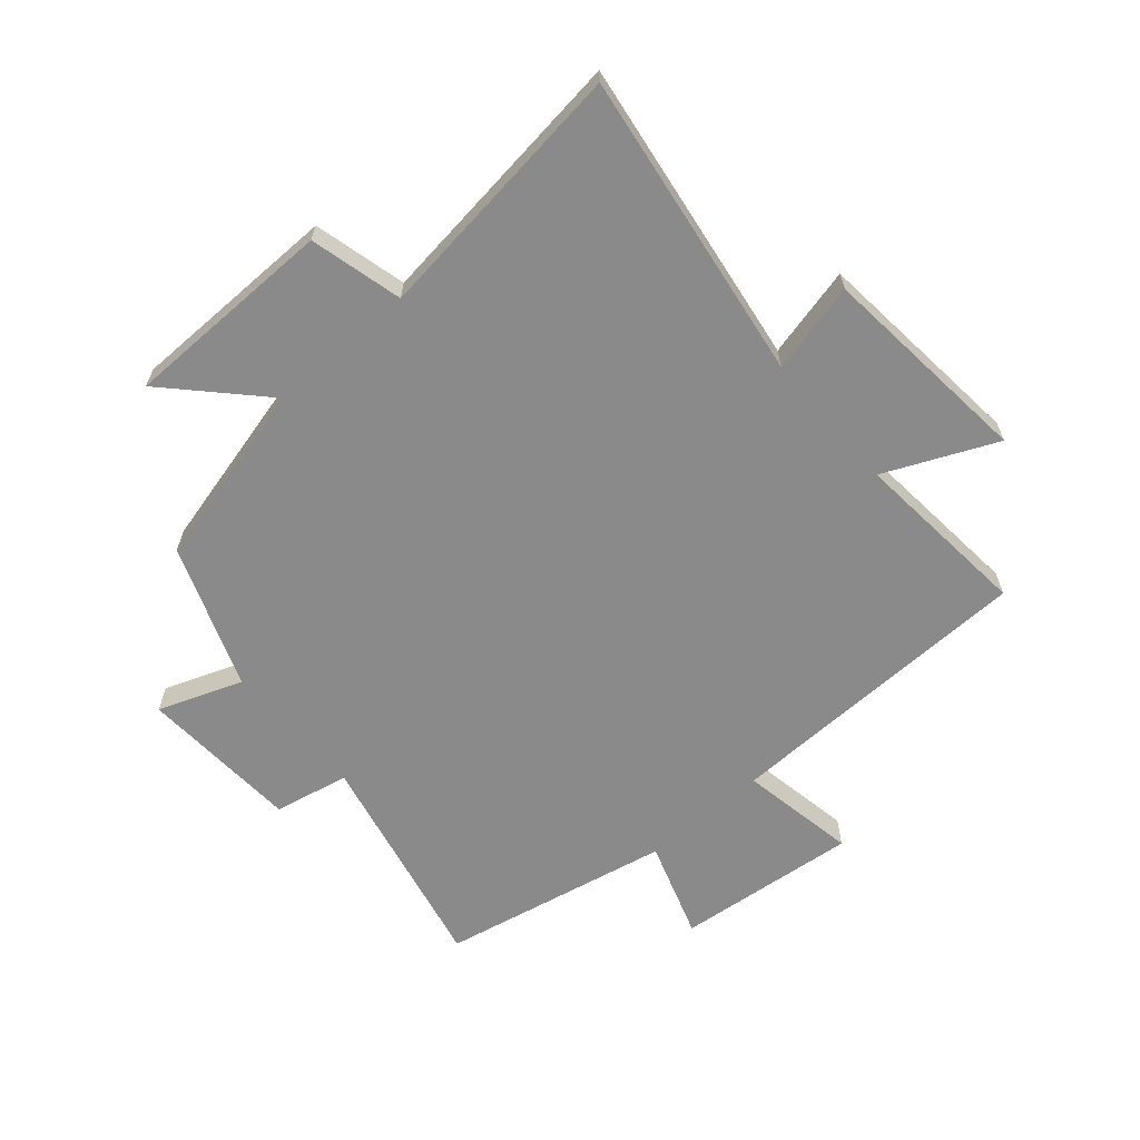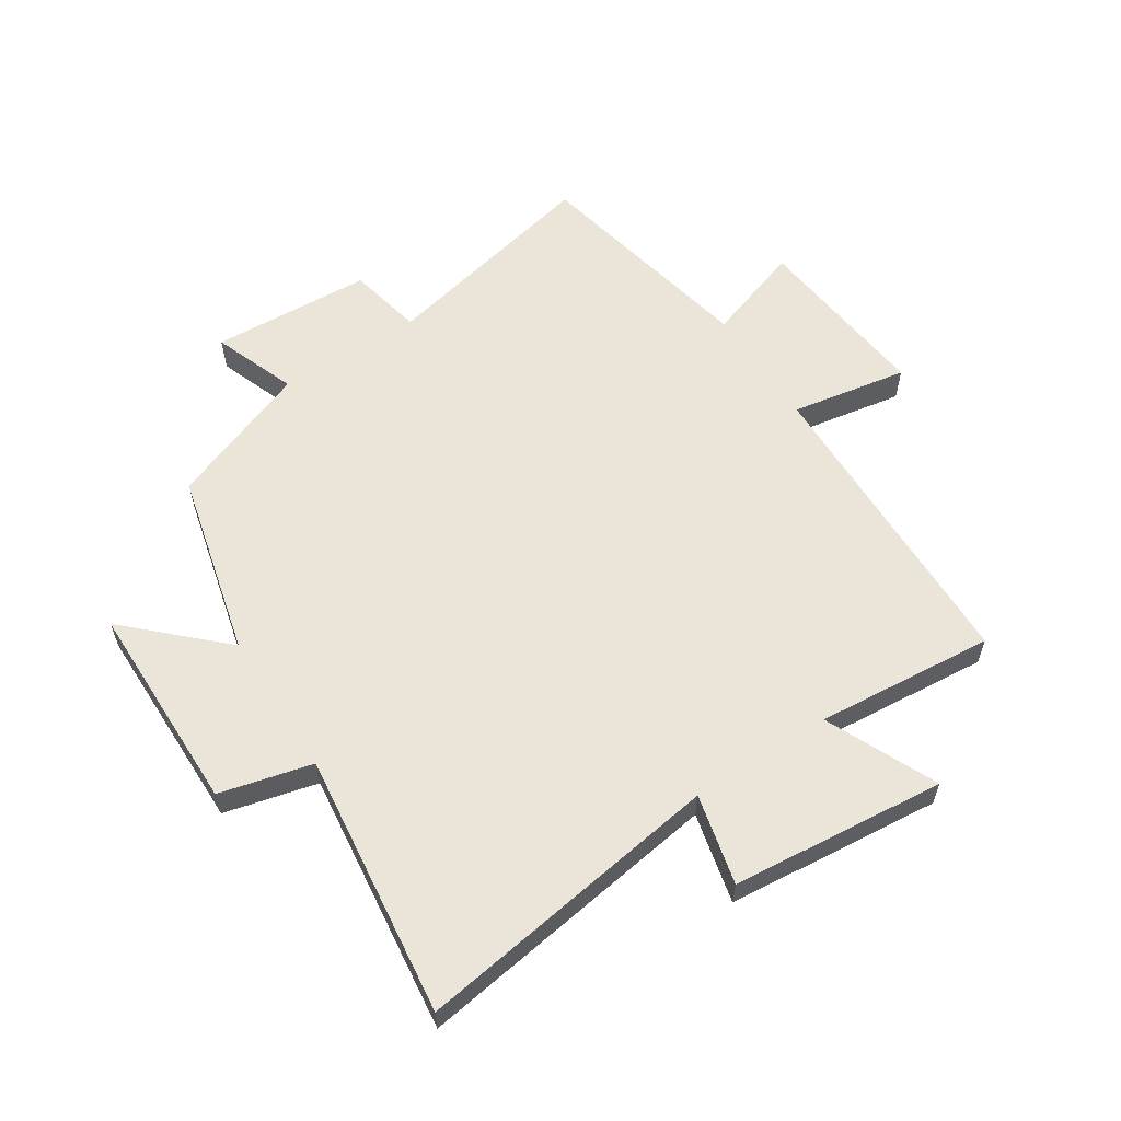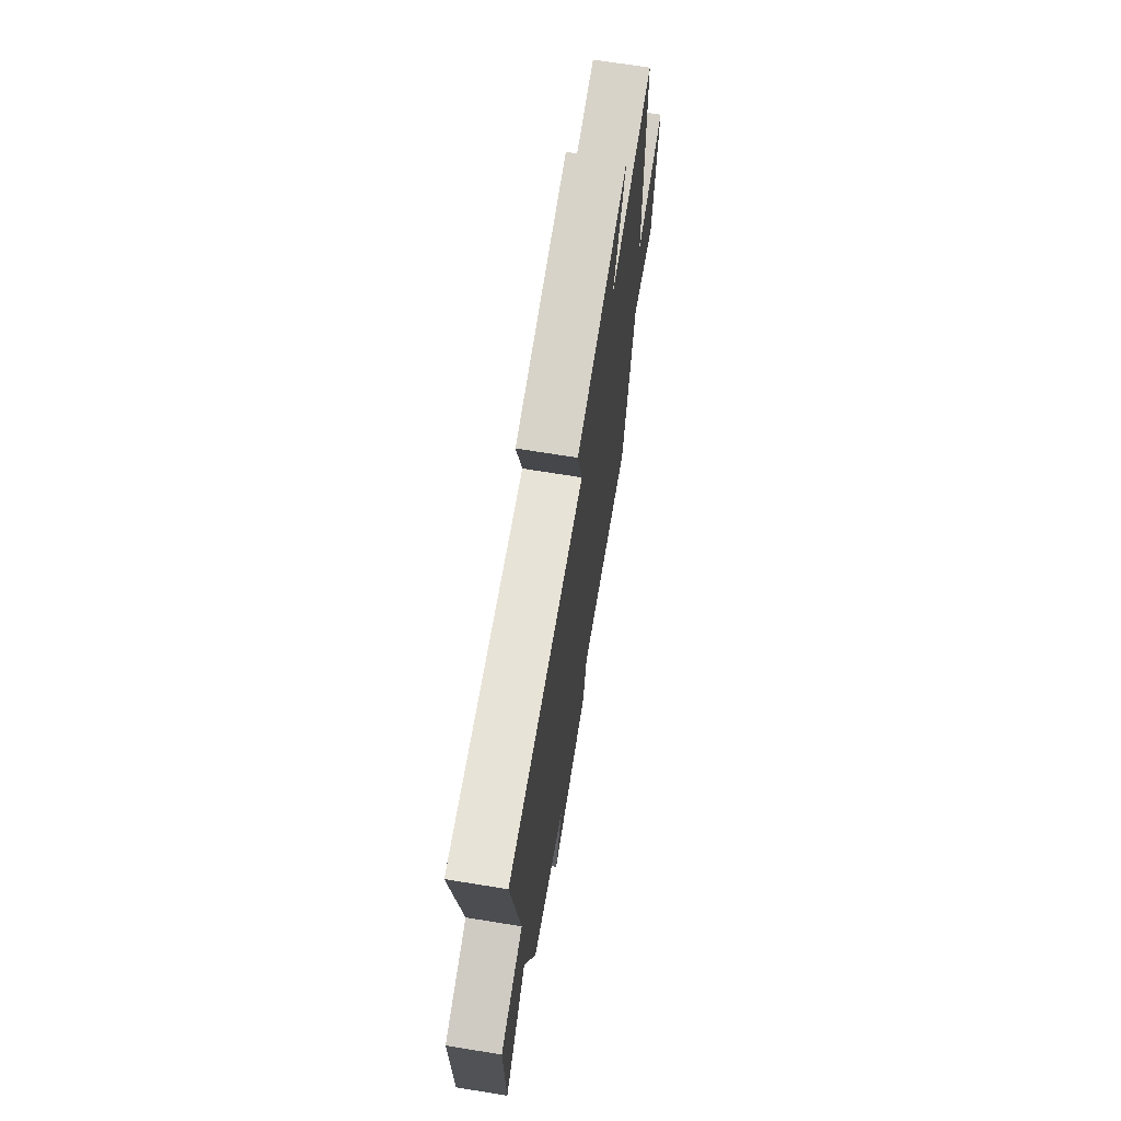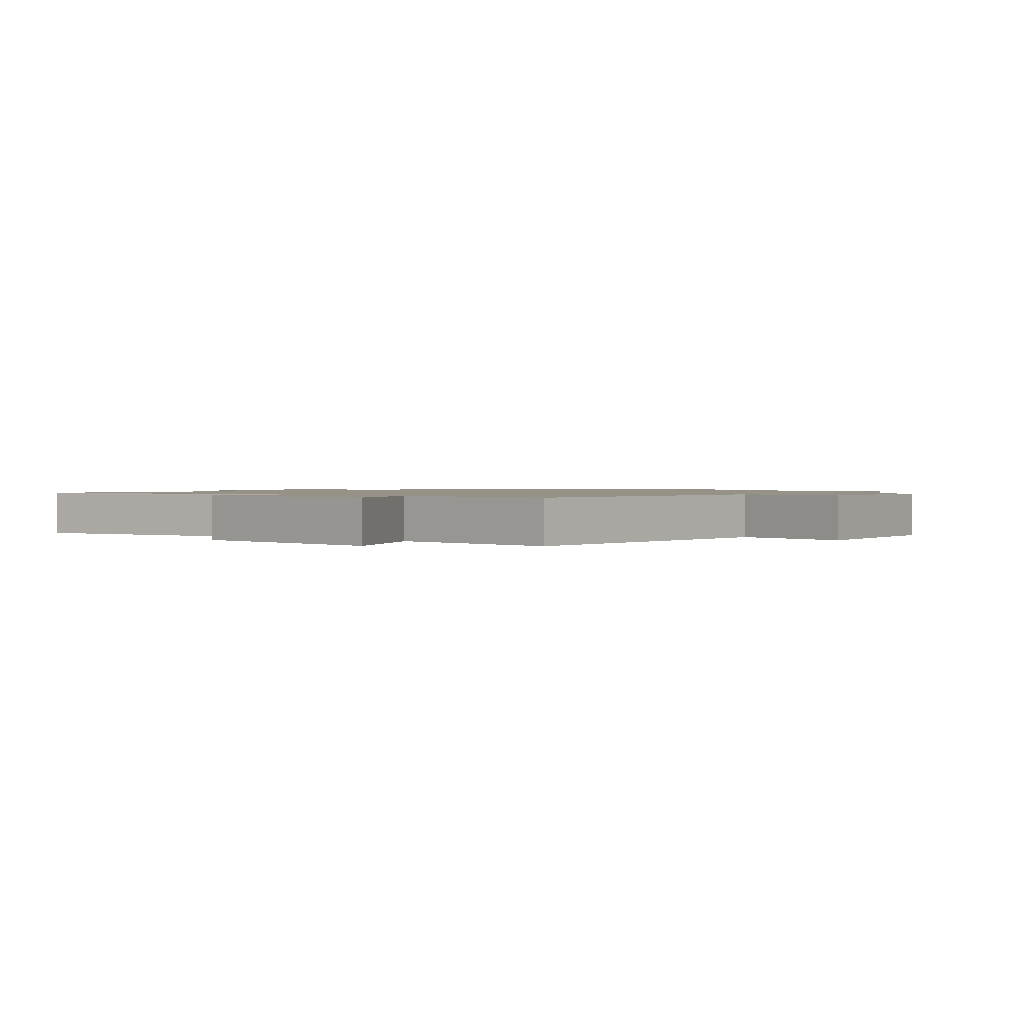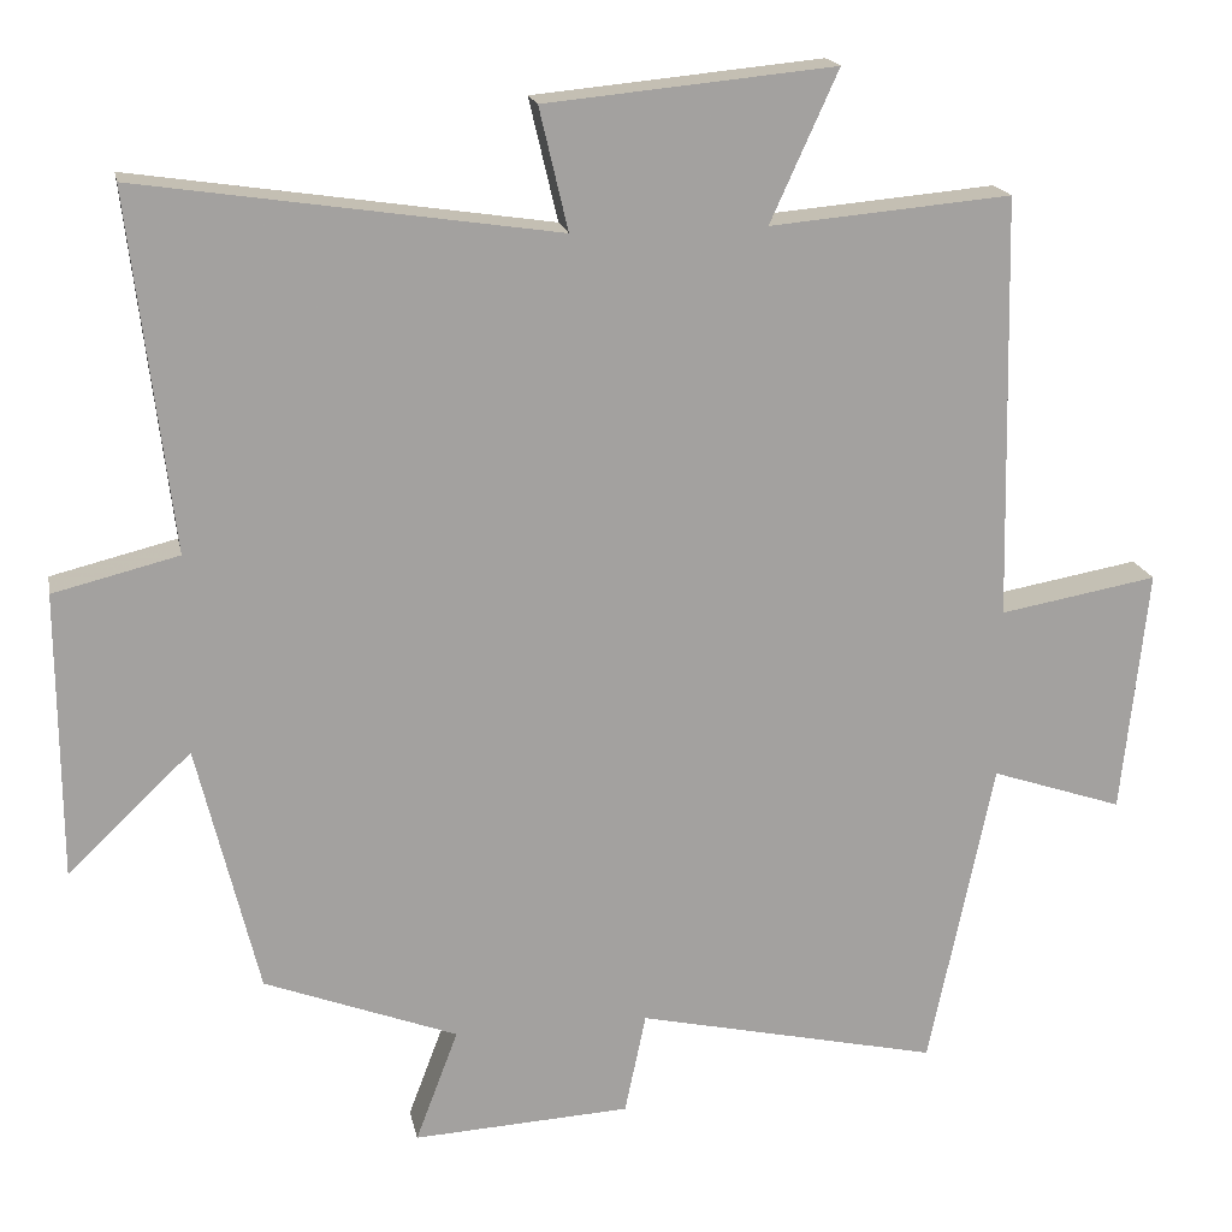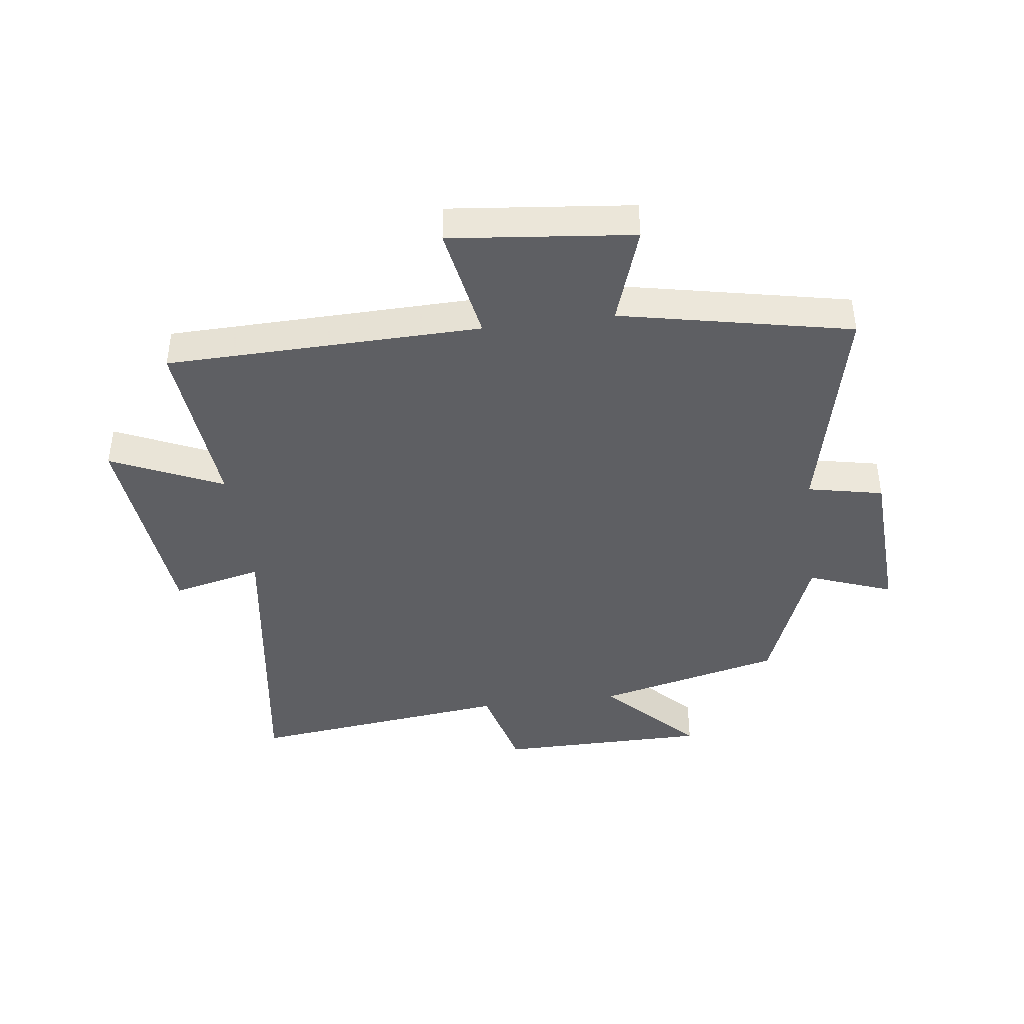
<metadata>
{"format":"obj","ext":"obj","renderer":"f3d","projection":"perspective","resolution":1024,"background":"white","views":[{"elev":-63.6,"azim":-49.0,"up":"+Y"},{"elev":59.1,"azim":-32.9,"up":"+Y"},{"elev":70.5,"azim":-80.9,"up":"+Z"},{"elev":1.2,"azim":39.1,"up":"+Y"},{"elev":17.9,"azim":-11.1,"up":"+Z"},{"elev":-41.8,"azim":97.4,"up":"+Y"}]}
</metadata>
<code>
v -0.425 0.07 -0.41
v -0.5 0.07 -0.104
v -0.651 0.07 -0.248
v -0.653 0.07 0.102
v -0.5 0.07 0.14
v -0.552 0.07 0.576
v -0.042 0.07 0.5
v -0.077 0.07 0.649
v 0.277 0.07 0.683
v 0.194 0.07 0.5
v 0.489 0.07 0.526
v 0.5 0.07 0.008
v 0.693 0.07 0.042
v 0.661 0.07 -0.258
v 0.5 0.07 -0.204
v 0.421 0.07 -0.583
v 0.051 0.07 -0.5
v 0.025 0.07 -0.624
v -0.241 0.07 -0.638
v -0.189 0.07 -0.5
v -0.425 0 -0.41
v -0.5 0 -0.104
v -0.651 0 -0.248
v -0.653 0 0.102
v -0.5 0 0.14
v -0.552 0 0.576
v -0.042 0 0.5
v -0.077 0 0.649
v 0.277 0 0.683
v 0.194 0 0.5
v 0.489 0 0.526
v 0.5 0 0.008
v 0.693 0 0.042
v 0.661 0 -0.258
v 0.5 0 -0.204
v 0.421 0 -0.583
v 0.051 0 -0.5
v 0.025 0 -0.624
v -0.241 0 -0.638
v -0.189 0 -0.5
f 17 18 19 20
f 17 20 1 2
f 15 16 17 2
f 12 13 14 15
f 10 11 12 15
f 10 15 2
f 7 8 9 10
f 7 10 2
f 5 6 7
f 5 7 2 3
f 3 4 5
f 40 39 38 37
f 22 21 40 37
f 22 37 36 35
f 35 34 33 32
f 35 32 31 30
f 22 35 30
f 30 29 28 27
f 22 30 27
f 27 26 25
f 23 22 27 25
f 25 24 23
f 1 21 22 2
f 2 22 23 3
f 3 23 24 4
f 4 24 25 5
f 5 25 26 6
f 6 26 27 7
f 7 27 28 8
f 8 28 29 9
f 9 29 30 10
f 10 30 31 11
f 11 31 32 12
f 12 32 33 13
f 13 33 34 14
f 14 34 35 15
f 15 35 36 16
f 16 36 37 17
f 17 37 38 18
f 18 38 39 19
f 19 39 40 20
f 20 40 21 1

</code>
